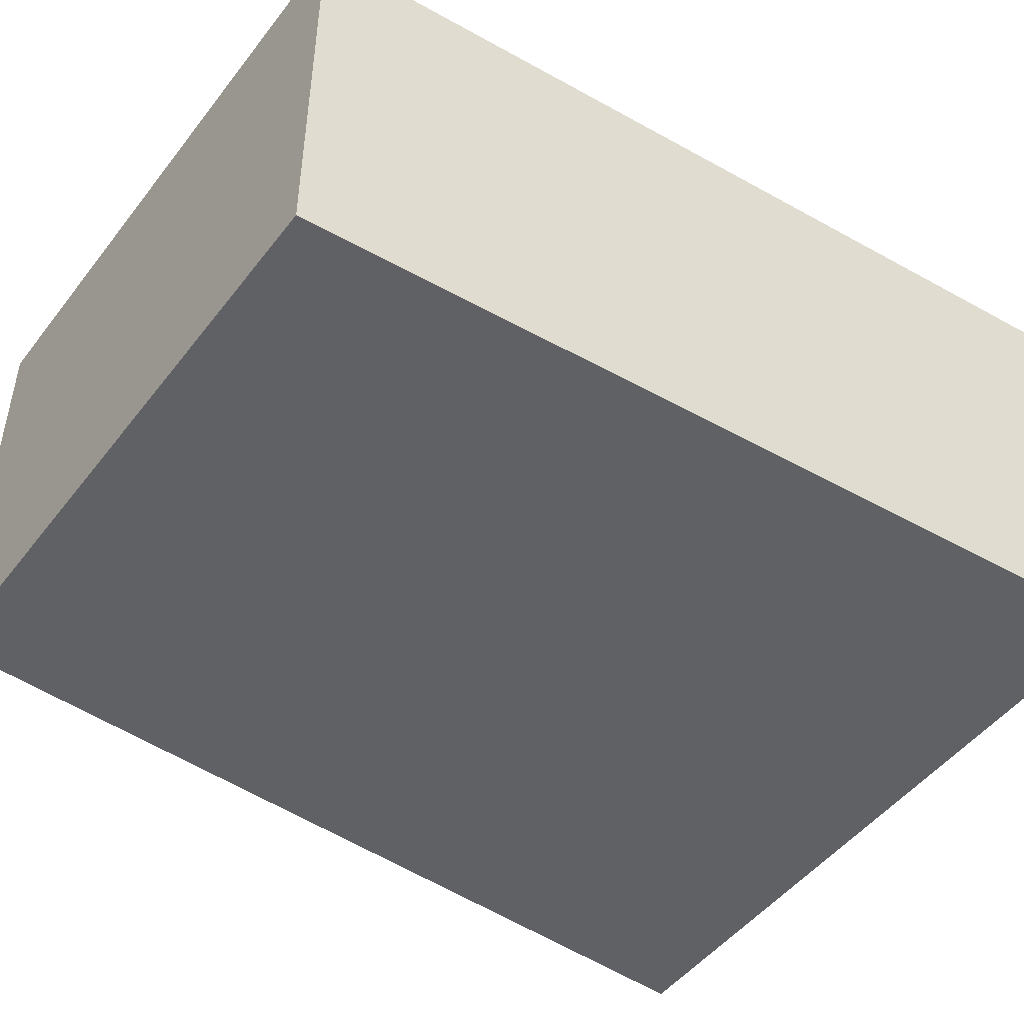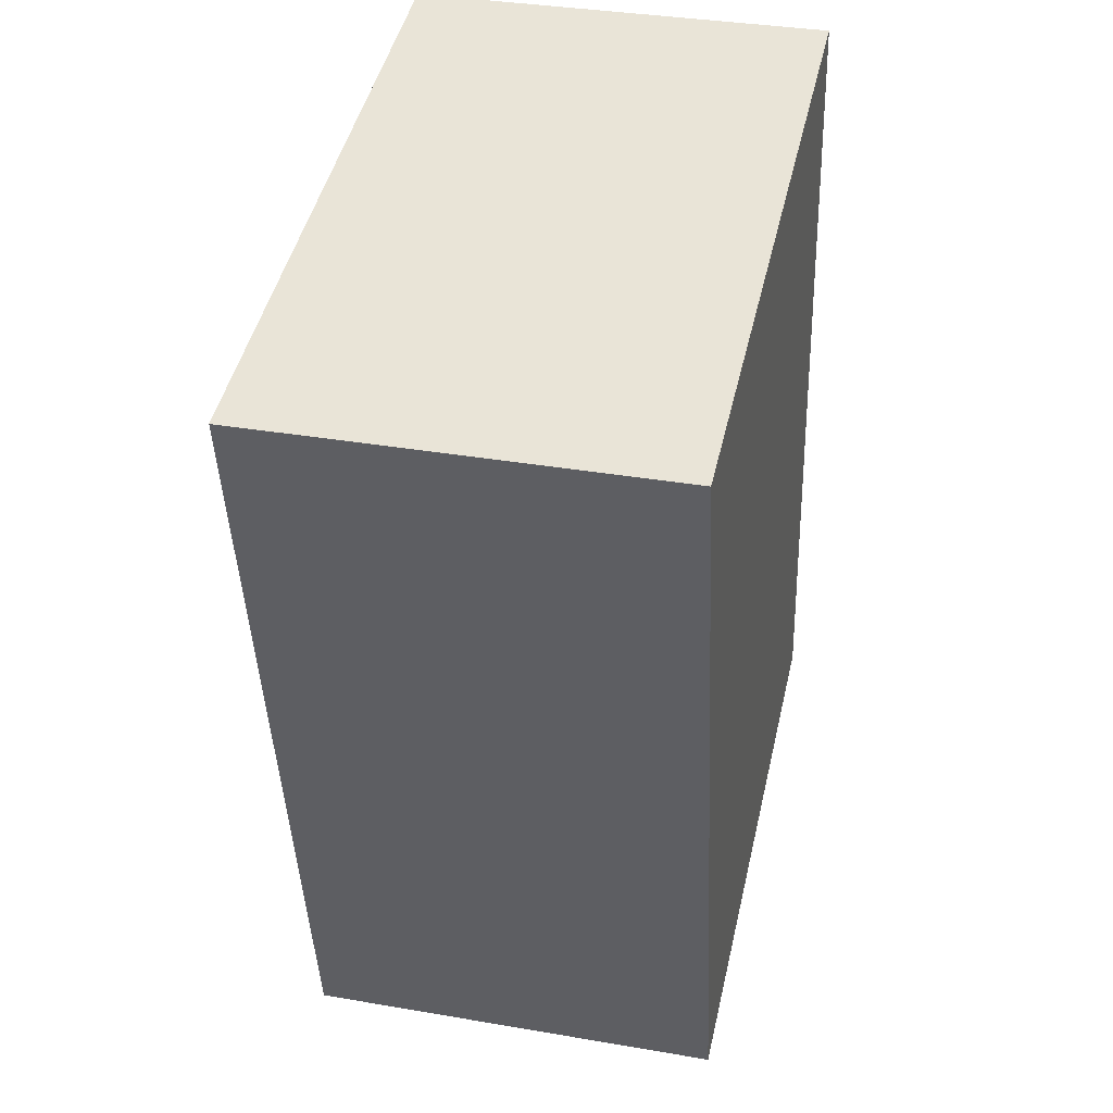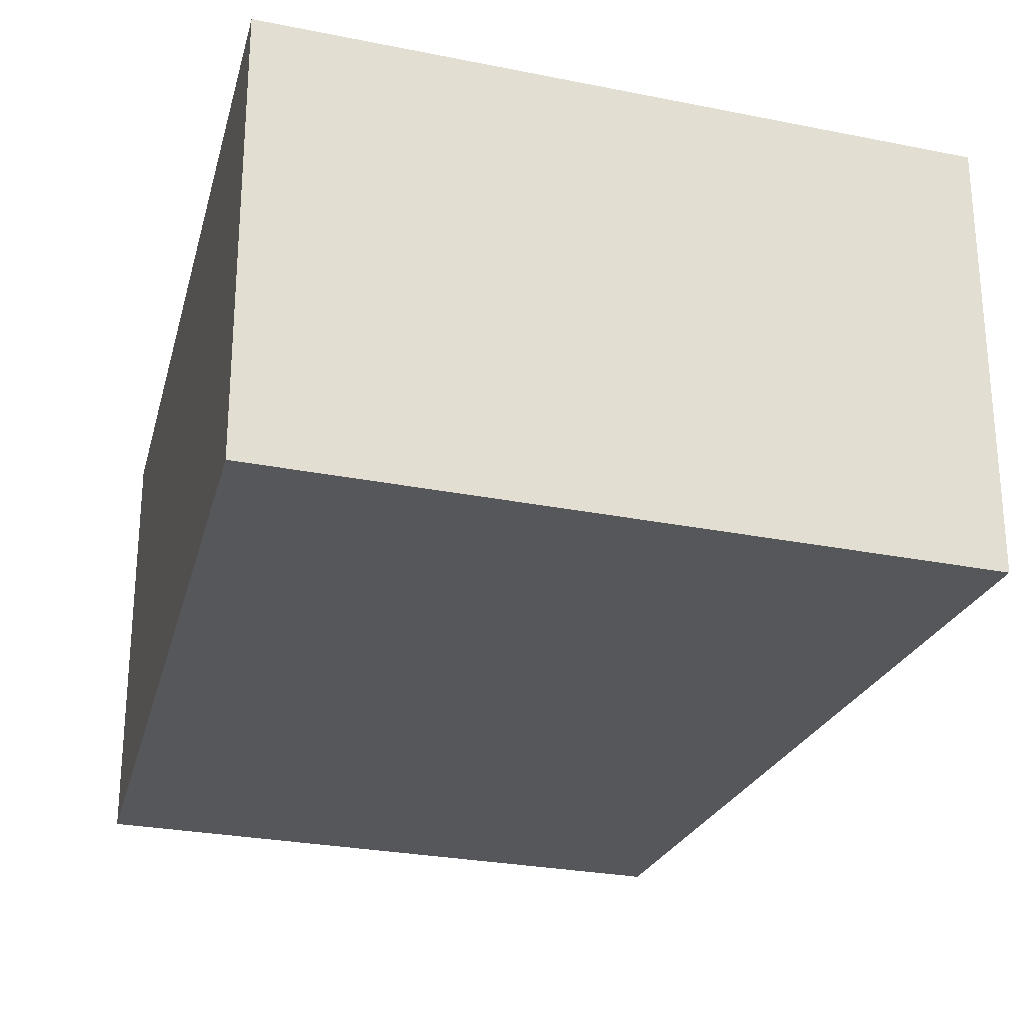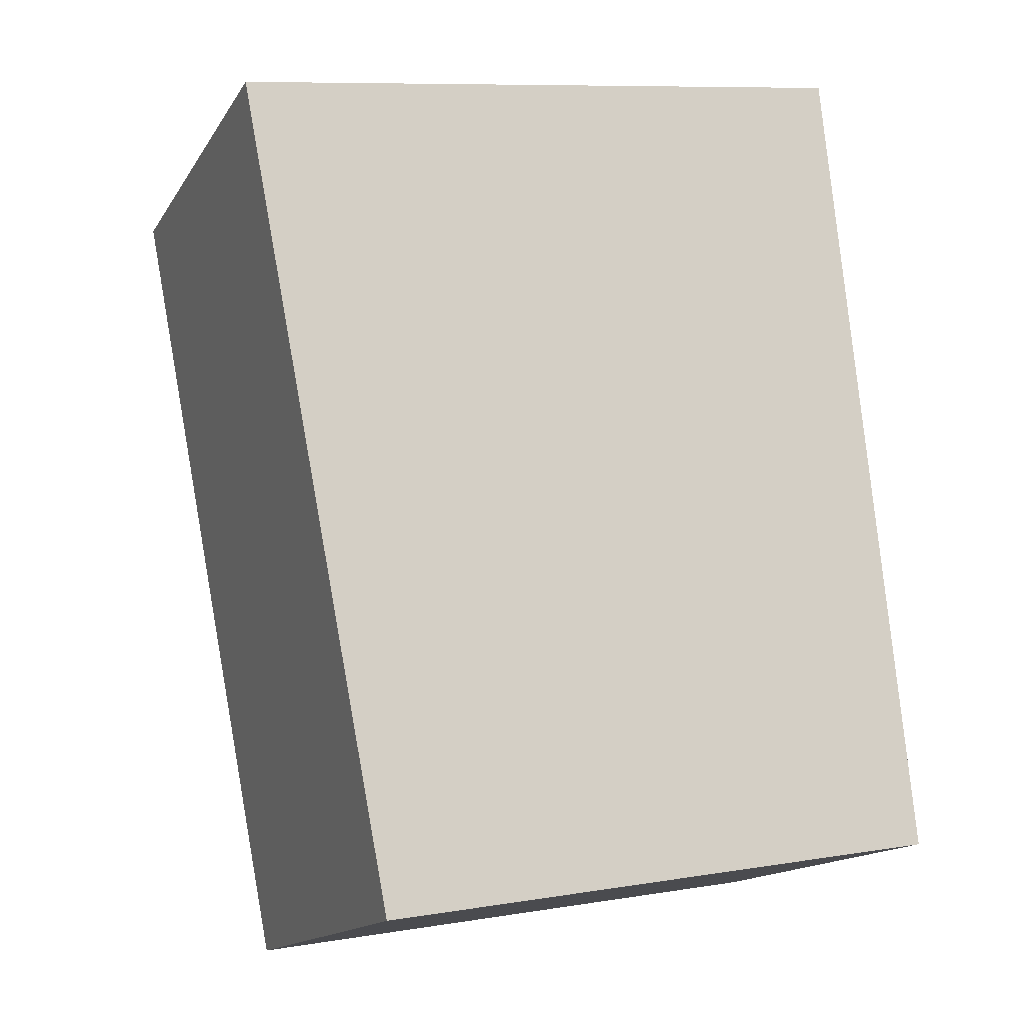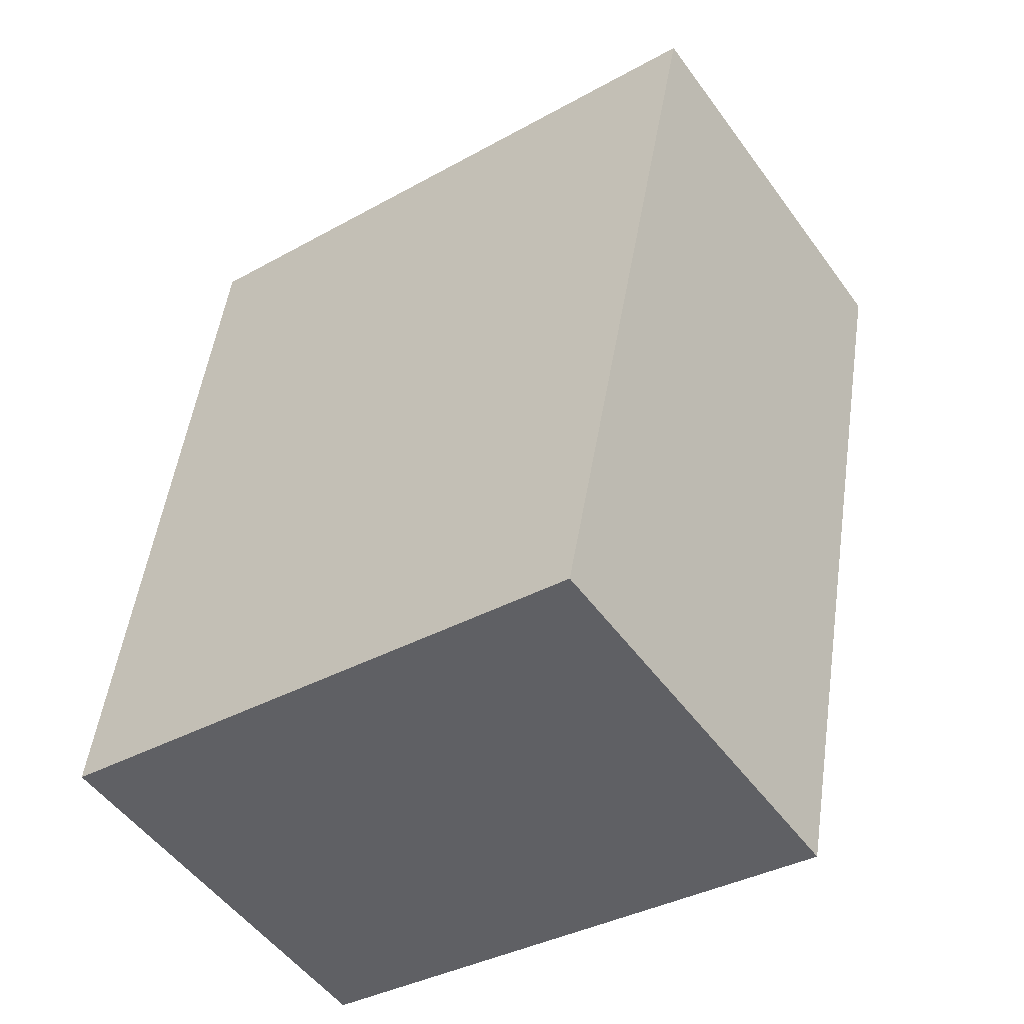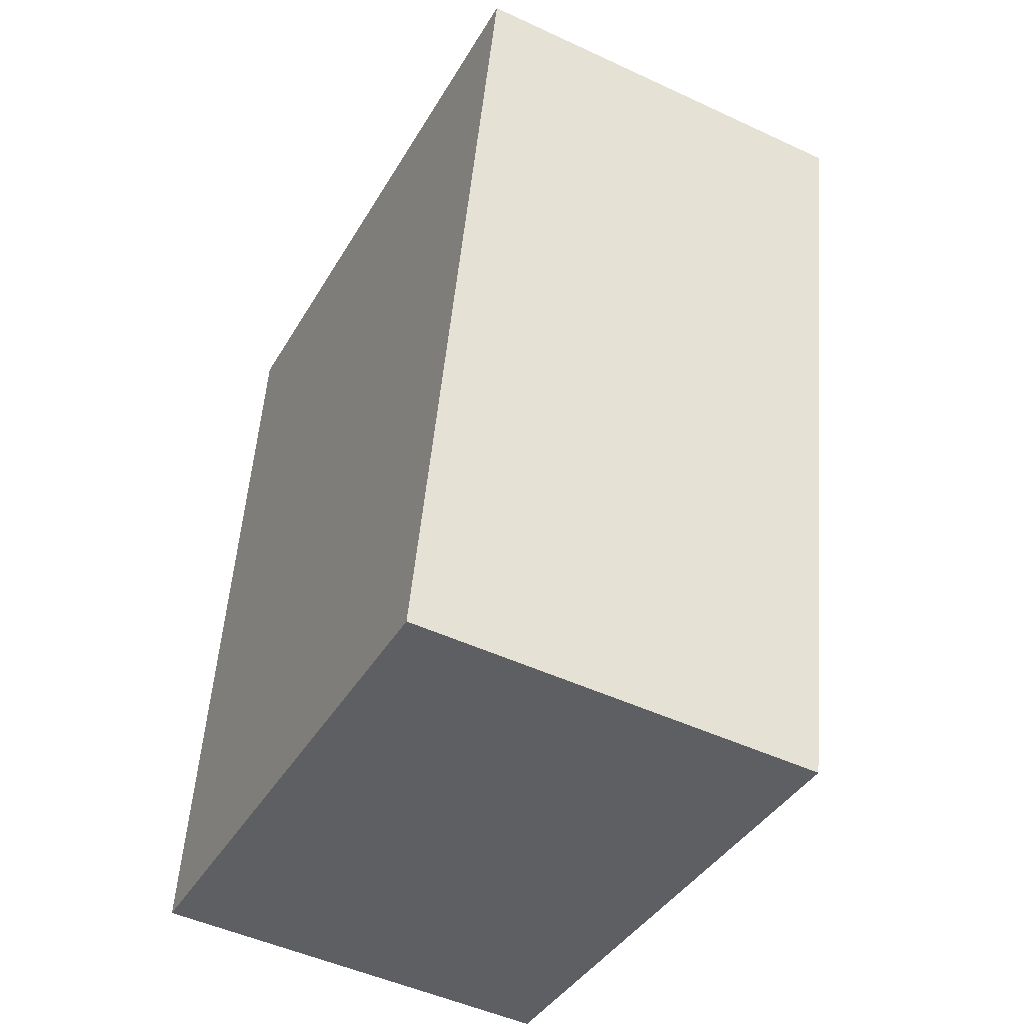
<metadata>
{"format":"obj","ext":"obj","renderer":"f3d","projection":"perspective","resolution":1024,"background":"white","views":[{"elev":-48.6,"azim":-116.3,"up":"+Y"},{"elev":35.4,"azim":102.8,"up":"+Z"},{"elev":-26.8,"azim":-8.0,"up":"+Y"},{"elev":-15.2,"azim":158.5,"up":"+Z"},{"elev":-52.2,"azim":35.1,"up":"+Z"},{"elev":-49.1,"azim":62.7,"up":"+Z"}]}
</metadata>
<code>
v  1.71 3.139 -0.283
v  5.218 3.139 3.834
v  4.325 3.139 -0.717
v  0 3.139 1.922e-16
v  0.622 3.139 6.294
v  5.382 3.139 5.49
v  5.538 3.139 5.464
v  5.185 3.139 5.524
v  1.12 3.139 6.21
v  4.325 4.39e-17 -0.717
v  1.71 1.733e-17 -0.283
v  0 0 0
v  0.622 -3.854e-16 6.294
v  1.12 -3.803e-16 6.21
v  5.185 -3.382e-16 5.524
v  5.382 -3.362e-16 5.49
v  5.538 -3.346e-16 5.464
v  5.218 -2.348e-16 3.834
g defaultobject
f 1 2 3
f 2 1 4
f 2 4 5
f 2 5 6
f 2 6 7
f 6 5 8
f 8 5 9
f 10 1 3
f 1 10 4
f 4 10 11
f 4 11 12
f 12 5 4
f 5 12 13
f 13 9 5
f 9 13 8
f 8 13 14
f 8 14 15
f 8 15 6
f 6 15 7
f 7 15 16
f 7 16 17
f 2 10 3
f 10 2 7
f 10 7 18
f 18 7 17
f 11 13 12
f 13 11 10
f 13 10 18
f 13 18 16
f 16 18 17
f 13 16 14
f 15 14 16

</code>
